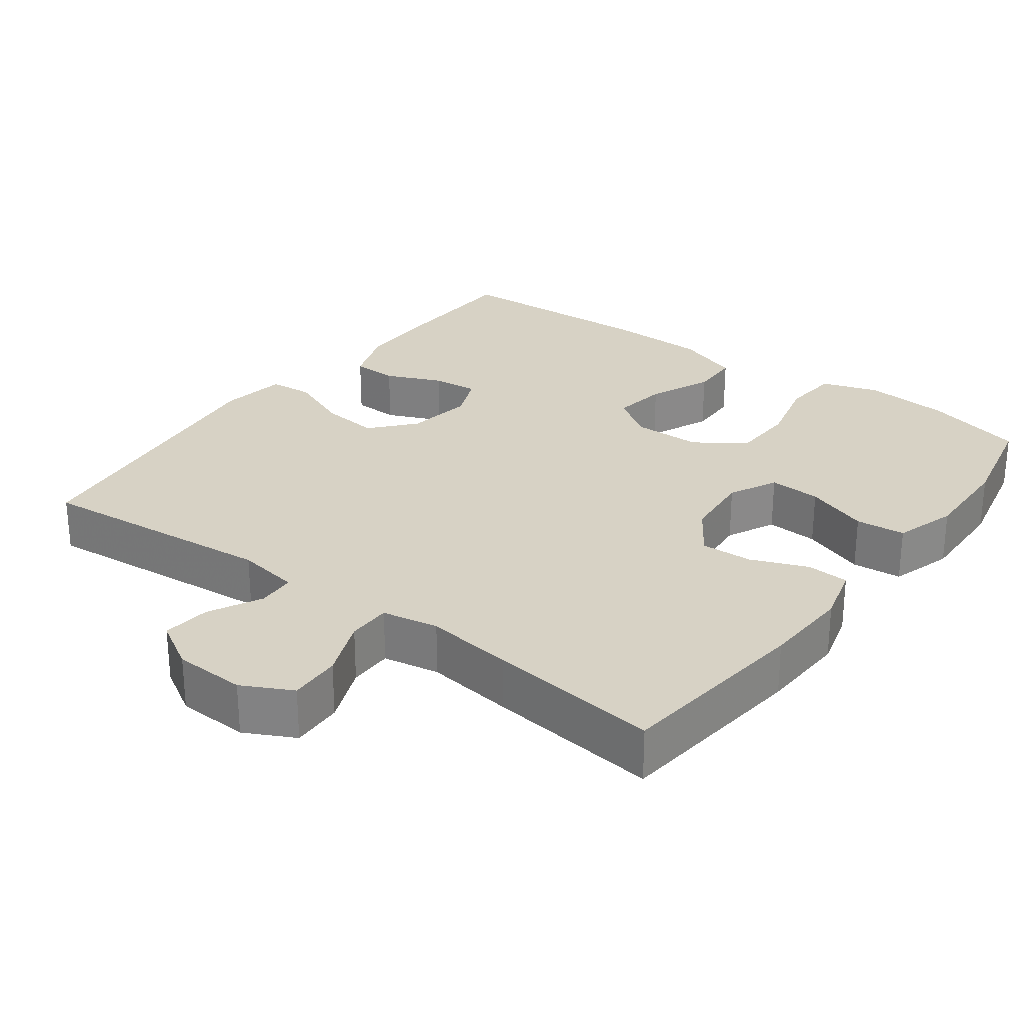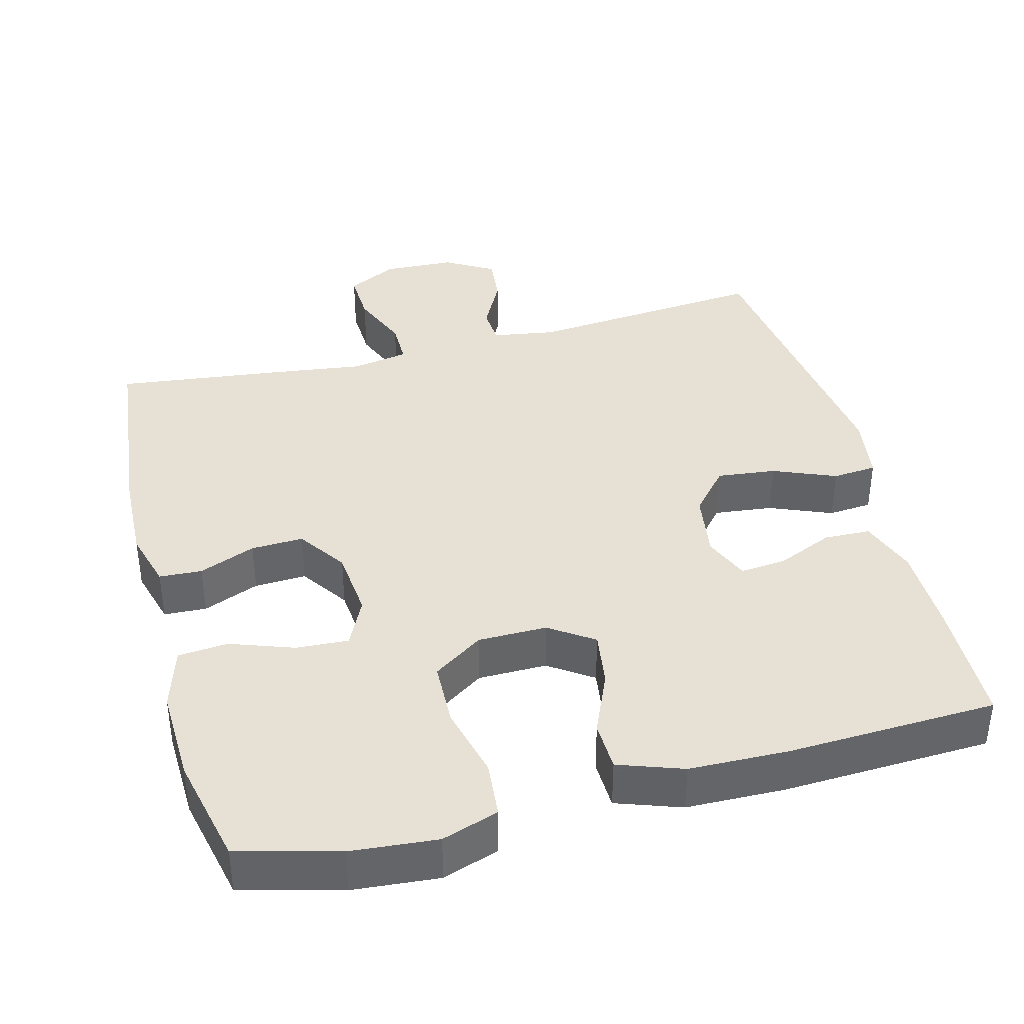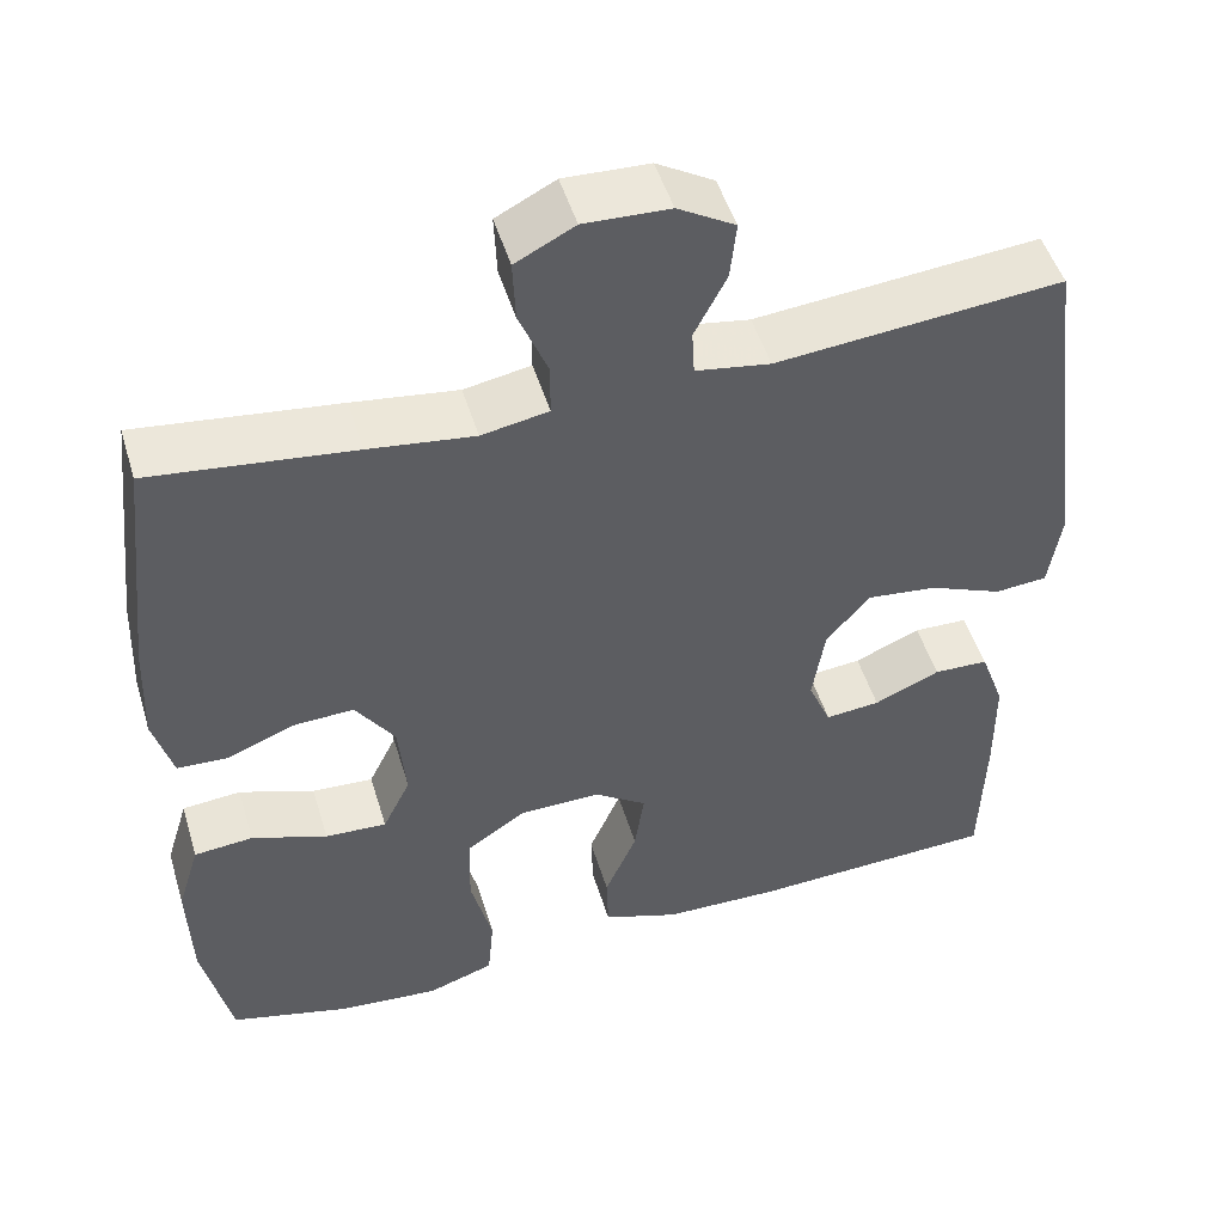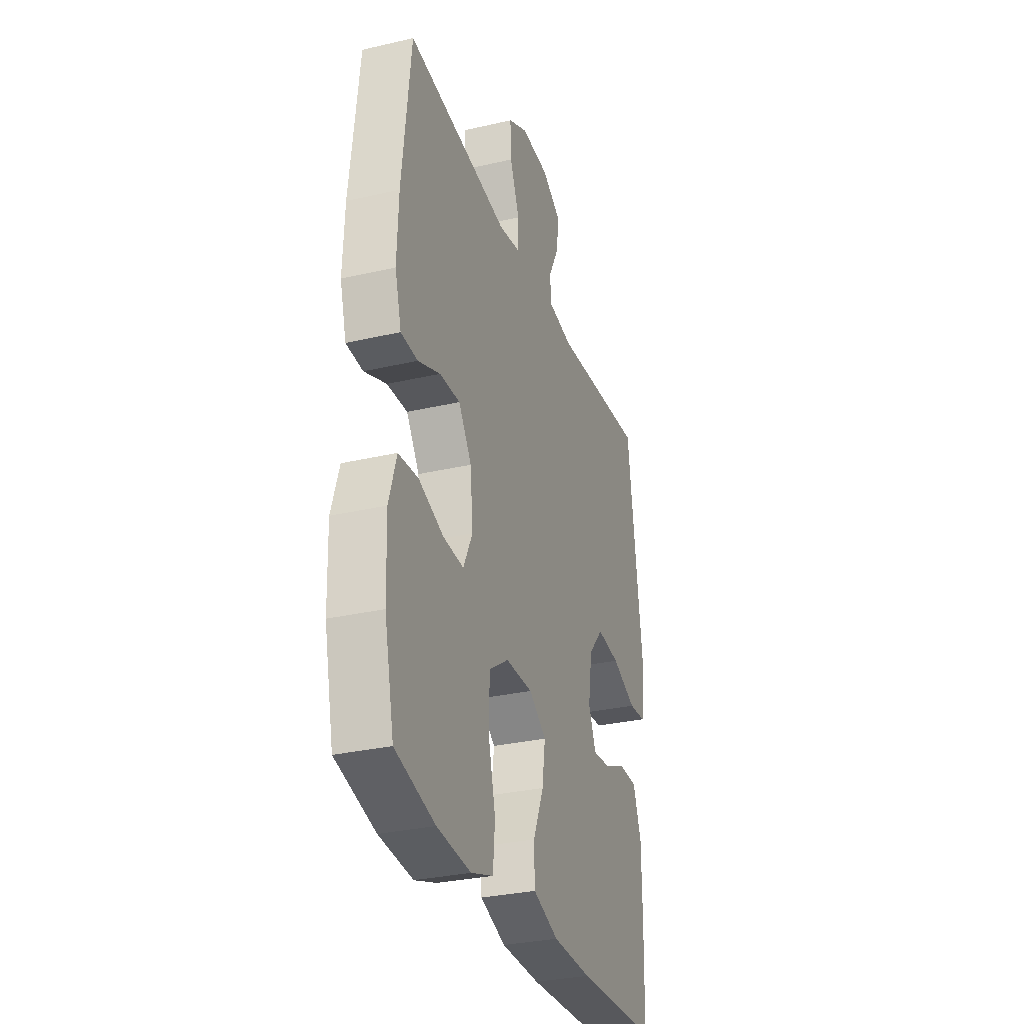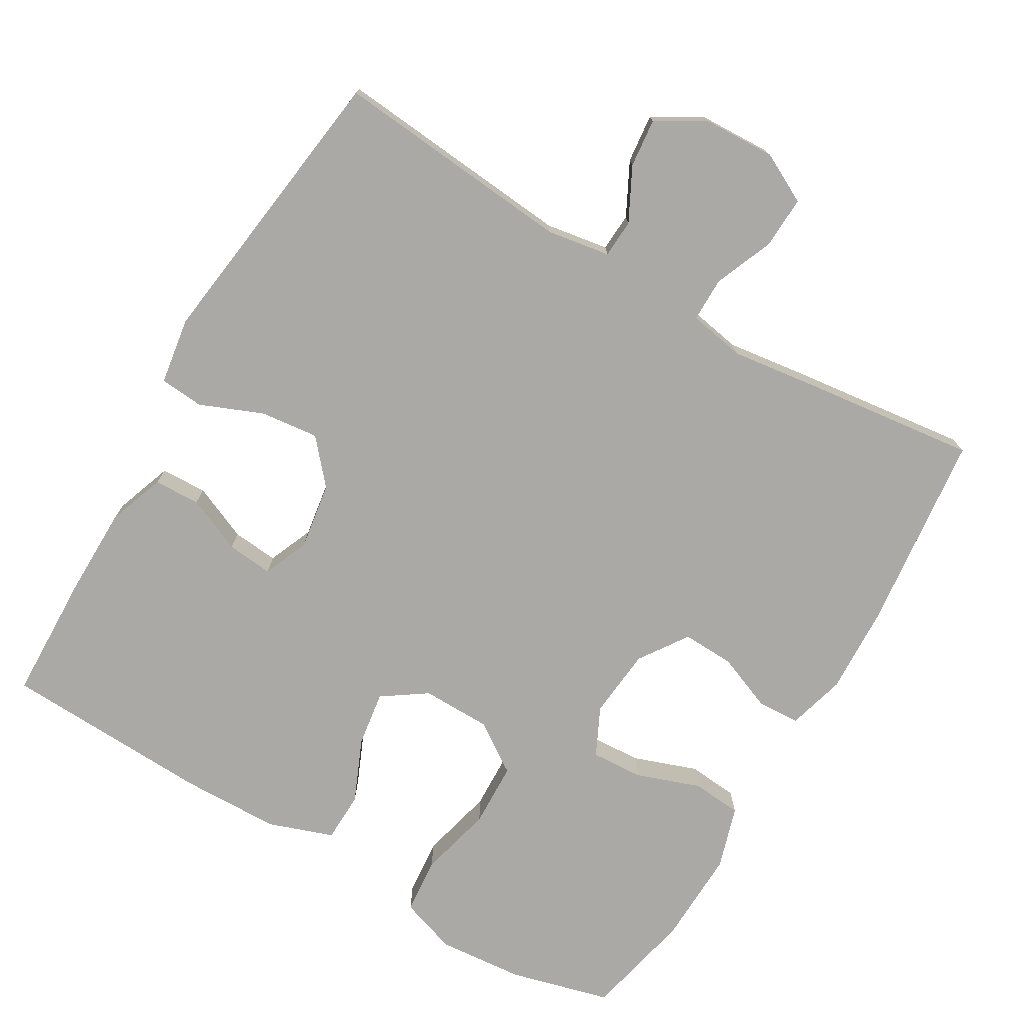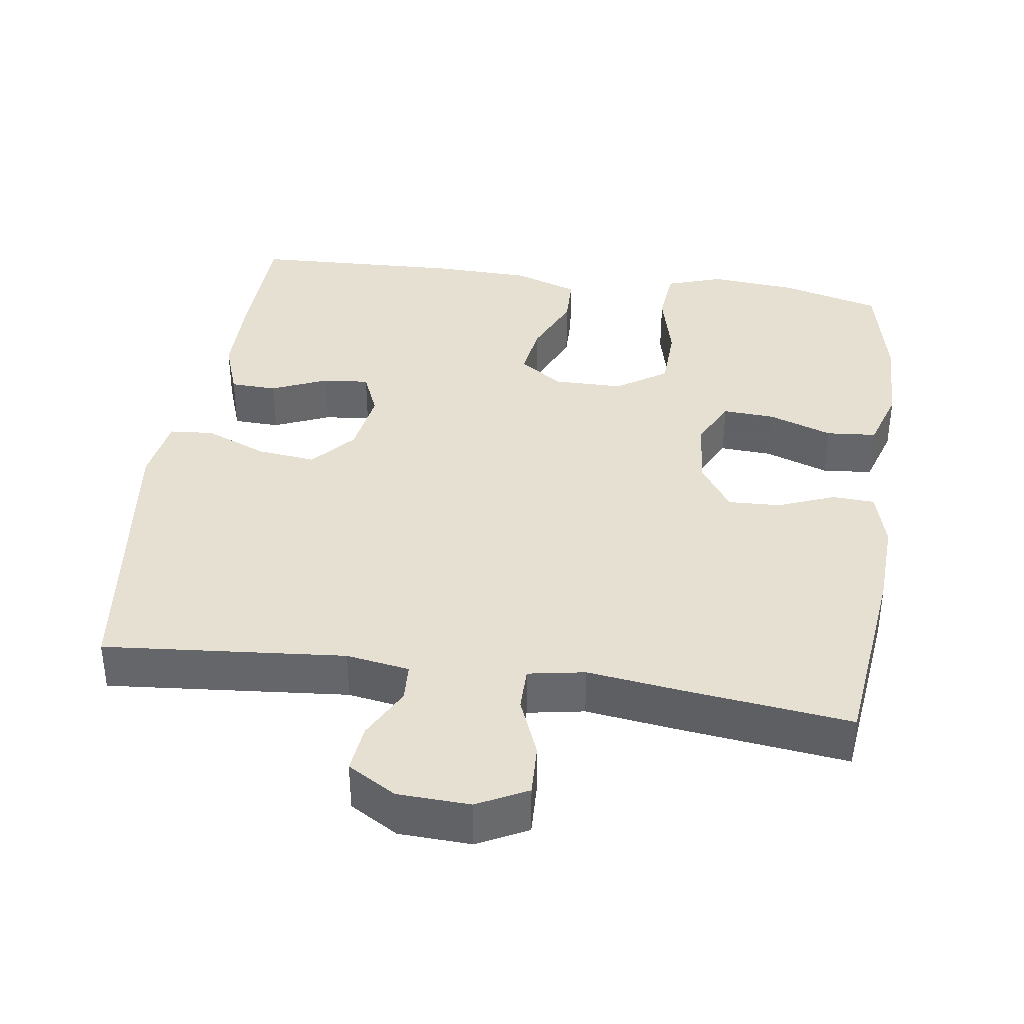
<metadata>
{"format":"obj","ext":"obj","renderer":"f3d","projection":"perspective","resolution":1024,"background":"white","views":[{"elev":27.5,"azim":36.7,"up":"+Y"},{"elev":39.0,"azim":165.3,"up":"+Y"},{"elev":49.5,"azim":163.3,"up":"+Z"},{"elev":-30.9,"azim":108.4,"up":"+Z"},{"elev":-75.3,"azim":-30.4,"up":"+Y"},{"elev":37.8,"azim":8.4,"up":"+Y"}]}
</metadata>
<code>
v -0.5 0.07 0.5
v -0.172 0.07 0.47
v -0.086 0.07 0.484
v -0.083 0.07 0.536
v -0.12 0.07 0.608
v -0.127 0.07 0.674
v -0.061 0.07 0.713
v 0.037 0.07 0.717
v 0.105 0.07 0.682
v 0.102 0.07 0.611
v 0.069 0.07 0.53
v 0.069 0.07 0.47
v 0.146 0.07 0.456
v 0.267 0.07 0.472
v 0.5 0.07 0.5
v 0.53 0.07 0.23
v 0.535 0.07 0.109
v 0.513 0.07 0.03
v 0.455 0.07 0.027
v 0.378 0.07 0.058
v 0.307 0.07 0.061
v 0.262 0.07 -0.005
v 0.253 0.07 -0.1
v 0.285 0.07 -0.166
v 0.356 0.07 -0.162
v 0.443 0.07 -0.131
v 0.511 0.07 -0.137
v 0.537 0.07 -0.222
v 0.533 0.07 -0.351
v 0.5 0.07 -0.5
v 0.363 0.07 -0.536
v 0.246 0.07 -0.546
v 0.169 0.07 -0.52
v 0.162 0.07 -0.443
v 0.187 0.07 -0.343
v 0.184 0.07 -0.255
v 0.116 0.07 -0.209
v 0.022 0.07 -0.208
v -0.038 0.07 -0.249
v -0.027 0.07 -0.324
v 0.01 0.07 -0.41
v 0.008 0.07 -0.478
v -0.08 0.07 -0.509
v -0.215 0.07 -0.512
v -0.5 0.07 -0.5
v -0.505 0.07 -0.327
v -0.504 0.07 -0.205
v -0.476 0.07 -0.127
v -0.413 0.07 -0.125
v -0.337 0.07 -0.158
v -0.274 0.07 -0.164
v -0.248 0.07 -0.102
v -0.262 0.07 -0.011
v -0.313 0.07 0.048
v -0.393 0.07 0.039
v -0.478 0.07 0.004
v -0.538 0.07 0.009
v -0.552 0.07 0.1
v -0.5 0 0.5
v -0.172 0 0.47
v -0.086 0 0.484
v -0.083 0 0.536
v -0.12 0 0.608
v -0.127 0 0.674
v -0.061 0 0.713
v 0.037 0 0.717
v 0.105 0 0.682
v 0.102 0 0.611
v 0.069 0 0.53
v 0.069 0 0.47
v 0.146 0 0.456
v 0.267 0 0.472
v 0.5 0 0.5
v 0.53 0 0.23
v 0.535 0 0.109
v 0.513 0 0.03
v 0.455 0 0.027
v 0.378 0 0.058
v 0.307 0 0.061
v 0.262 0 -0.005
v 0.253 0 -0.1
v 0.285 0 -0.166
v 0.356 0 -0.162
v 0.443 0 -0.131
v 0.511 0 -0.137
v 0.537 0 -0.222
v 0.533 0 -0.351
v 0.5 0 -0.5
v 0.363 0 -0.536
v 0.246 0 -0.546
v 0.169 0 -0.52
v 0.162 0 -0.443
v 0.187 0 -0.343
v 0.184 0 -0.255
v 0.116 0 -0.209
v 0.022 0 -0.208
v -0.038 0 -0.249
v -0.027 0 -0.324
v 0.01 0 -0.41
v 0.008 0 -0.478
v -0.08 0 -0.509
v -0.215 0 -0.512
v -0.5 0 -0.5
v -0.505 0 -0.327
v -0.504 0 -0.205
v -0.476 0 -0.127
v -0.413 0 -0.125
v -0.337 0 -0.158
v -0.274 0 -0.164
v -0.248 0 -0.102
v -0.262 0 -0.011
v -0.313 0 0.048
v -0.393 0 0.039
v -0.478 0 0.004
v -0.538 0 0.009
v -0.552 0 0.1
f 58 1 2
f 57 58 2
f 56 57 2
f 55 56 2
f 54 55 2 3
f 53 54 3
f 52 53 3
f 48 49 50
f 47 48 50
f 46 47 50
f 45 46 50
f 44 45 50
f 43 44 50
f 42 43 50
f 41 42 50
f 40 41 50
f 39 40 50 51
f 38 39 51 52
f 33 34 35
f 32 33 35
f 31 32 35
f 30 31 35
f 29 30 35
f 28 29 35
f 27 28 35
f 26 27 35
f 25 26 35
f 24 25 35 36
f 23 24 36 37
f 18 19 20
f 17 18 20
f 16 17 20
f 15 16 20
f 14 15 20
f 13 14 20
f 12 13 20 21
f 9 10 11
f 8 9 11
f 7 8 11
f 6 7 11
f 5 6 11
f 4 5 11
f 3 4 11 12
f 52 3 12
f 38 52 12
f 37 38 12
f 23 37 12
f 22 23 12
f 12 21 22
f 60 59 116
f 60 116 115
f 60 115 114
f 60 114 113
f 61 60 113 112
f 61 112 111
f 61 111 110
f 108 107 106
f 108 106 105
f 108 105 104
f 108 104 103
f 108 103 102
f 108 102 101
f 108 101 100
f 108 100 99
f 108 99 98
f 109 108 98 97
f 110 109 97 96
f 93 92 91
f 93 91 90
f 93 90 89
f 93 89 88
f 93 88 87
f 93 87 86
f 93 86 85
f 93 85 84
f 93 84 83
f 94 93 83 82
f 95 94 82 81
f 78 77 76
f 78 76 75
f 78 75 74
f 78 74 73
f 78 73 72
f 78 72 71
f 79 78 71 70
f 69 68 67
f 69 67 66
f 69 66 65
f 69 65 64
f 69 64 63
f 69 63 62
f 70 69 62 61
f 70 61 110
f 70 110 96
f 70 96 95
f 70 95 81
f 70 81 80
f 80 79 70
f 1 59 60 2
f 2 60 61 3
f 3 61 62 4
f 4 62 63 5
f 5 63 64 6
f 6 64 65 7
f 7 65 66 8
f 8 66 67 9
f 9 67 68 10
f 10 68 69 11
f 11 69 70 12
f 12 70 71 13
f 13 71 72 14
f 14 72 73 15
f 15 73 74 16
f 16 74 75 17
f 17 75 76 18
f 18 76 77 19
f 19 77 78 20
f 20 78 79 21
f 21 79 80 22
f 22 80 81 23
f 23 81 82 24
f 24 82 83 25
f 25 83 84 26
f 26 84 85 27
f 27 85 86 28
f 28 86 87 29
f 29 87 88 30
f 30 88 89 31
f 31 89 90 32
f 32 90 91 33
f 33 91 92 34
f 34 92 93 35
f 35 93 94 36
f 36 94 95 37
f 37 95 96 38
f 38 96 97 39
f 39 97 98 40
f 40 98 99 41
f 41 99 100 42
f 42 100 101 43
f 43 101 102 44
f 44 102 103 45
f 45 103 104 46
f 46 104 105 47
f 47 105 106 48
f 48 106 107 49
f 49 107 108 50
f 50 108 109 51
f 51 109 110 52
f 52 110 111 53
f 53 111 112 54
f 54 112 113 55
f 55 113 114 56
f 56 114 115 57
f 57 115 116 58
f 58 116 59 1

</code>
